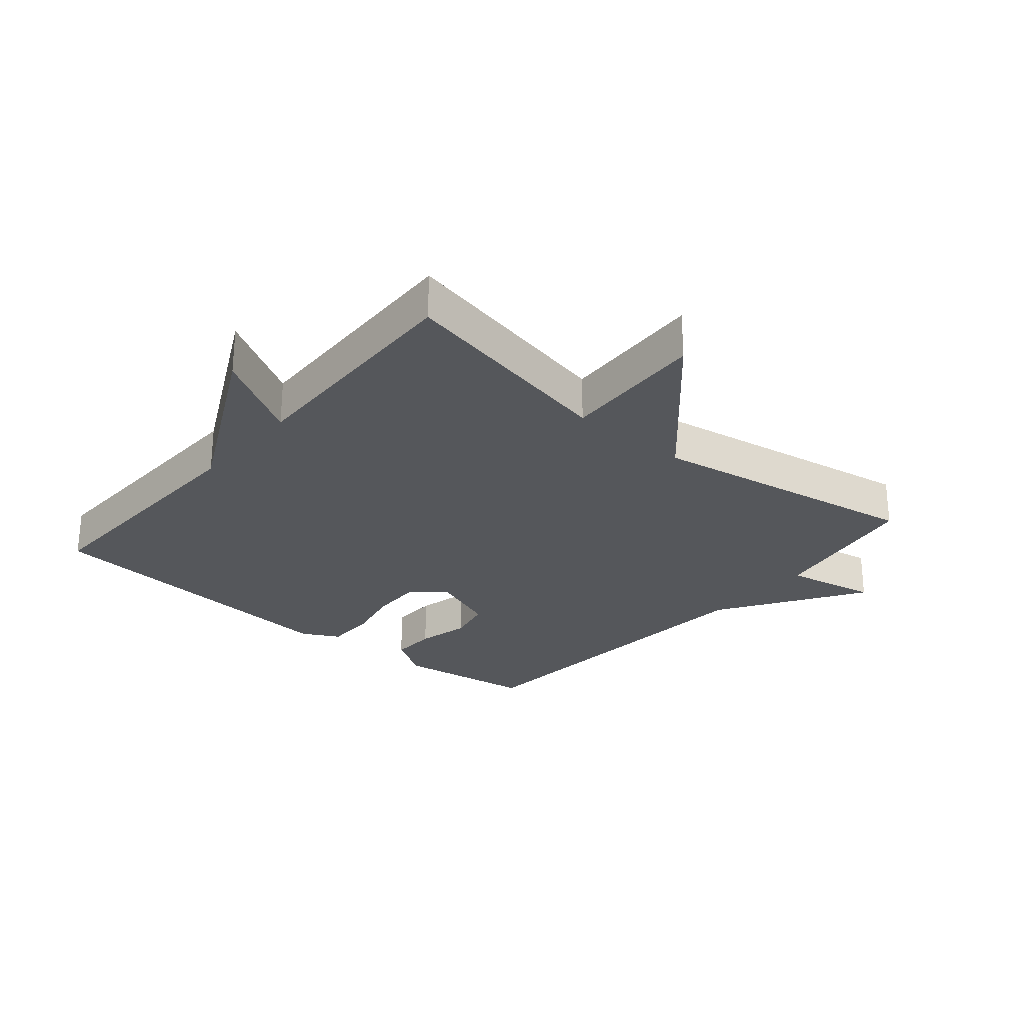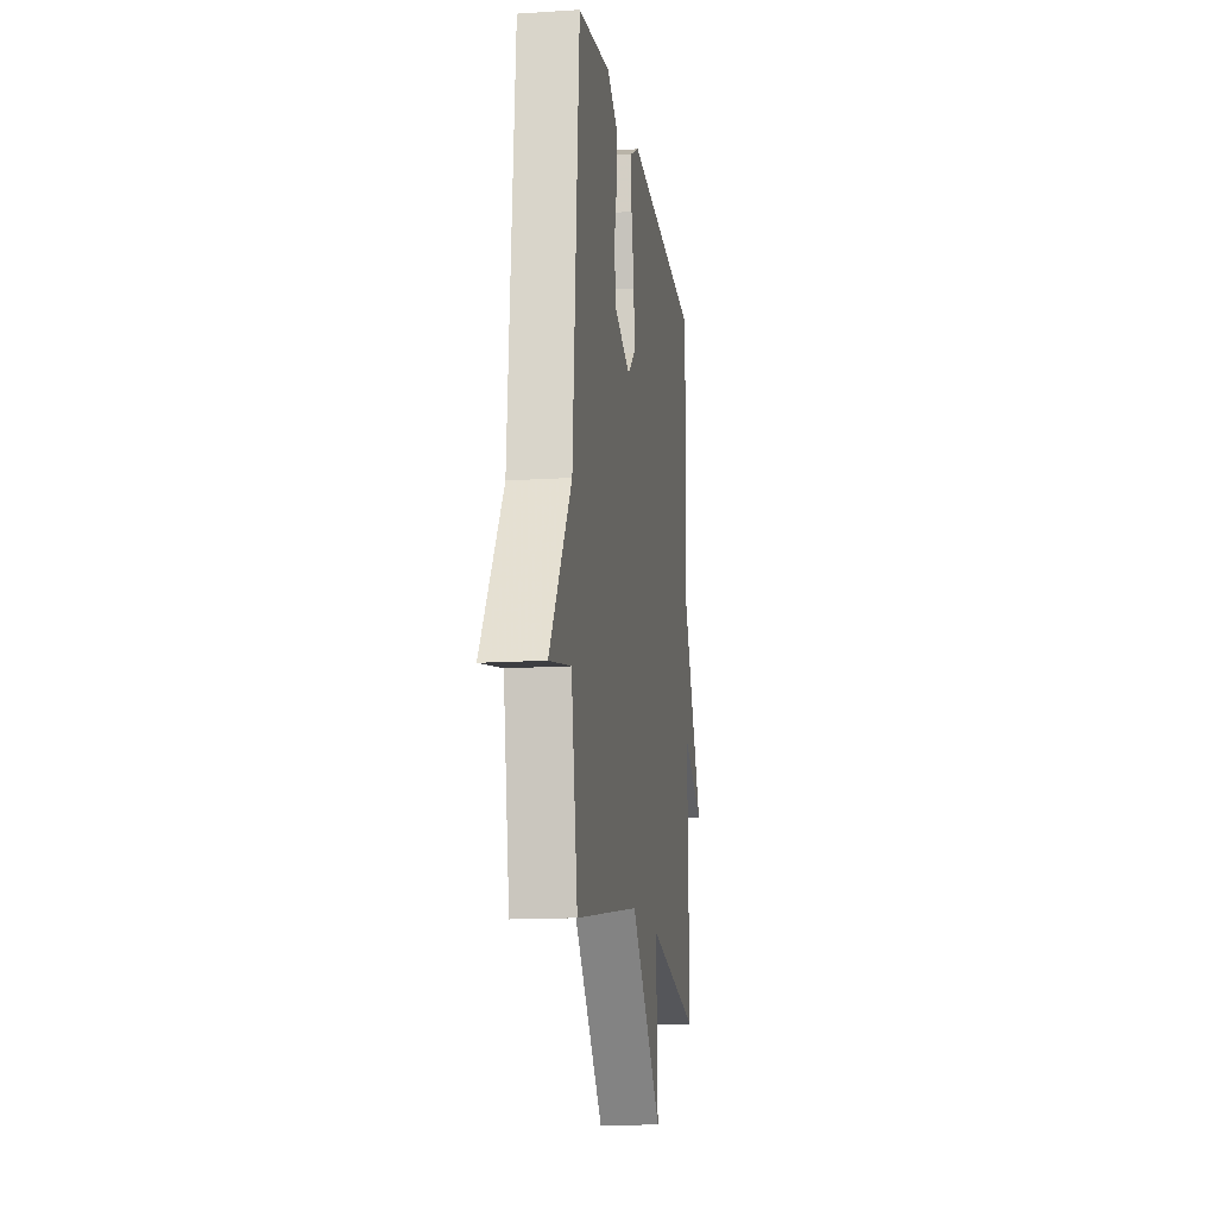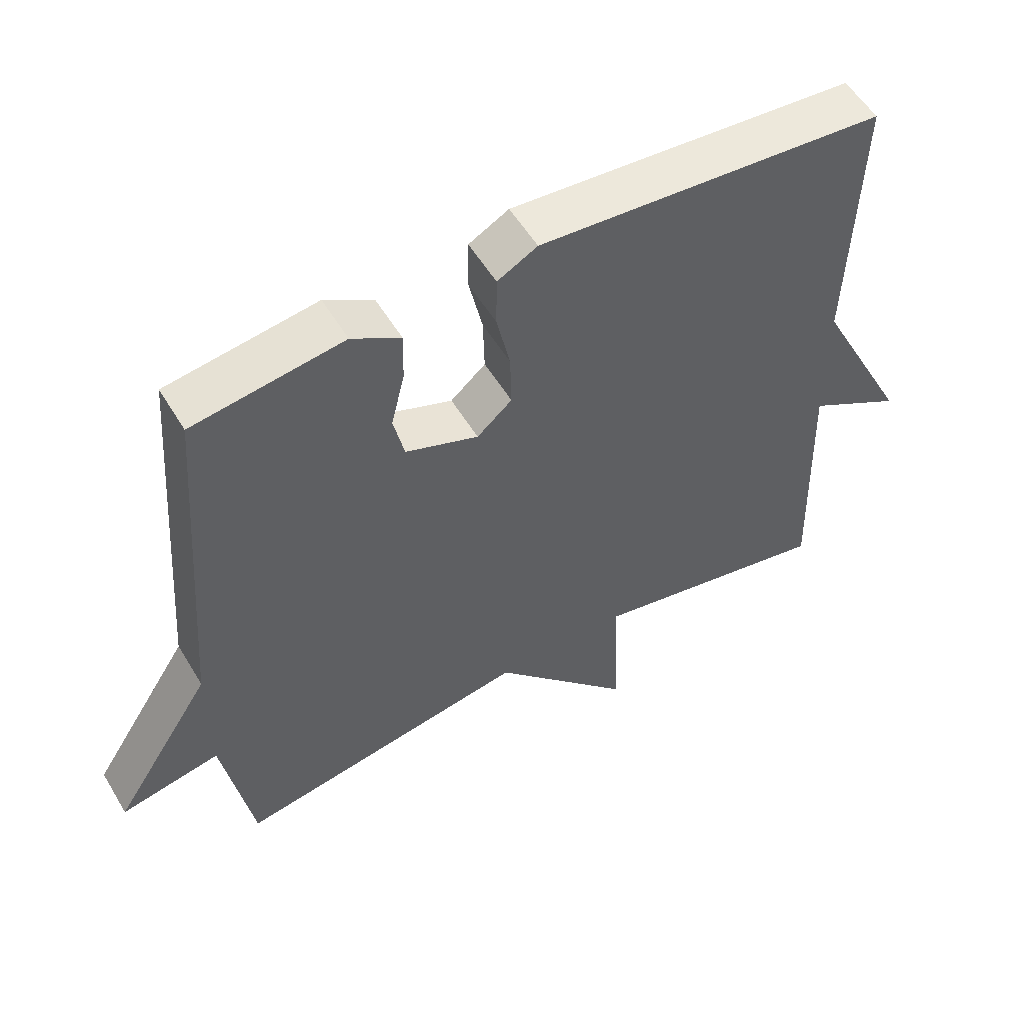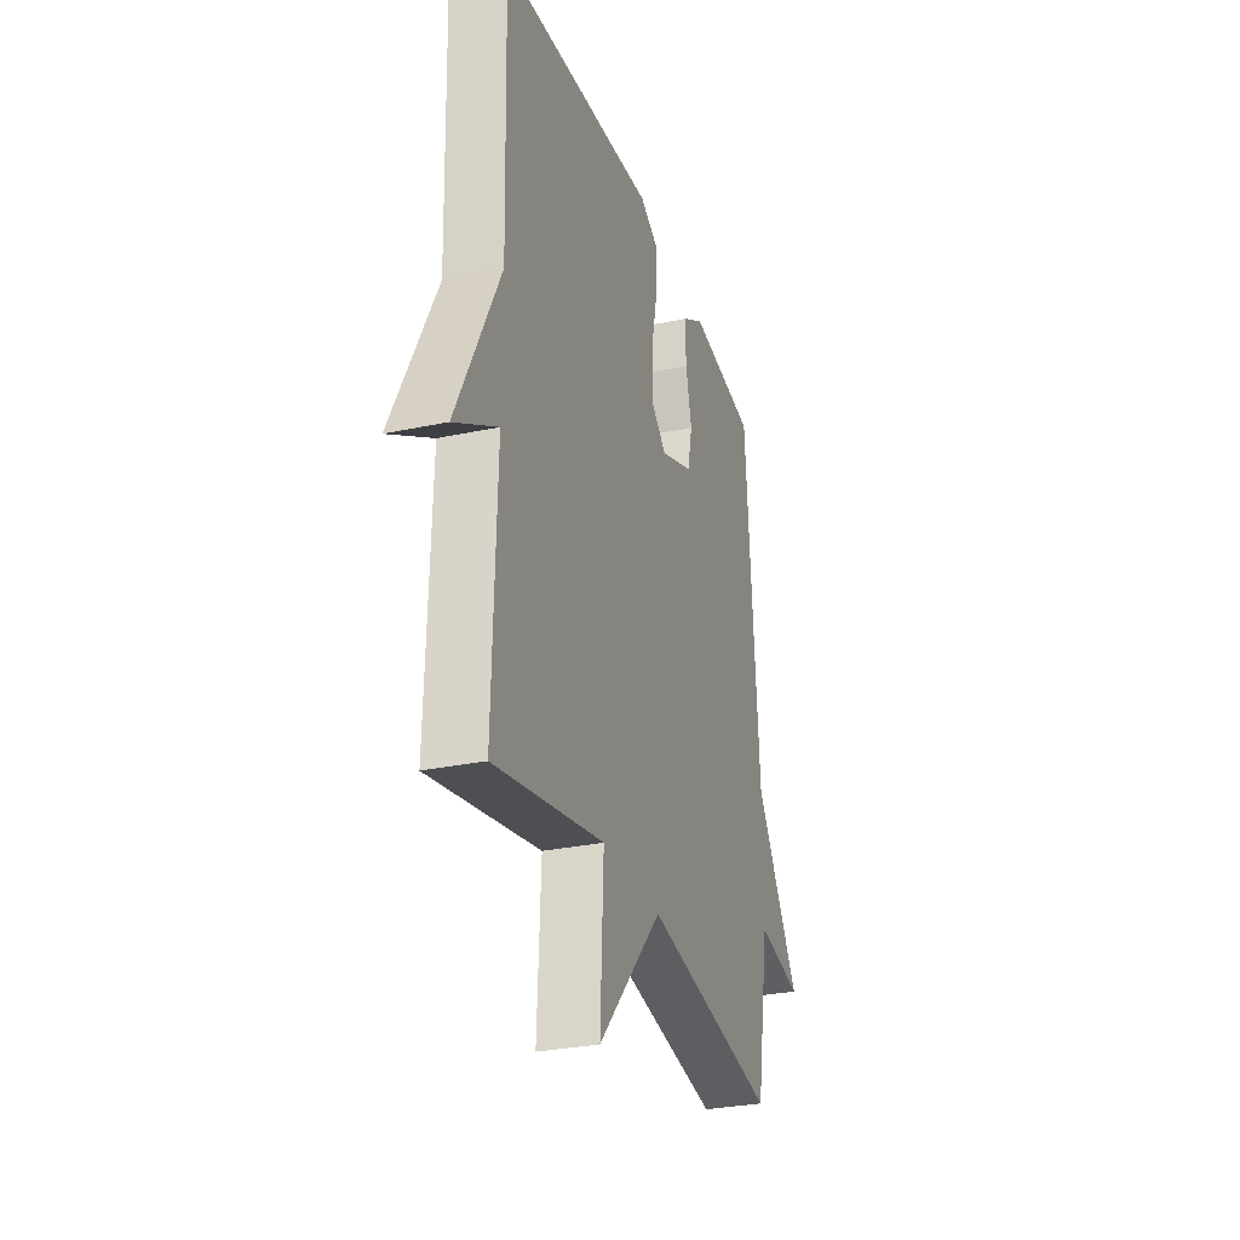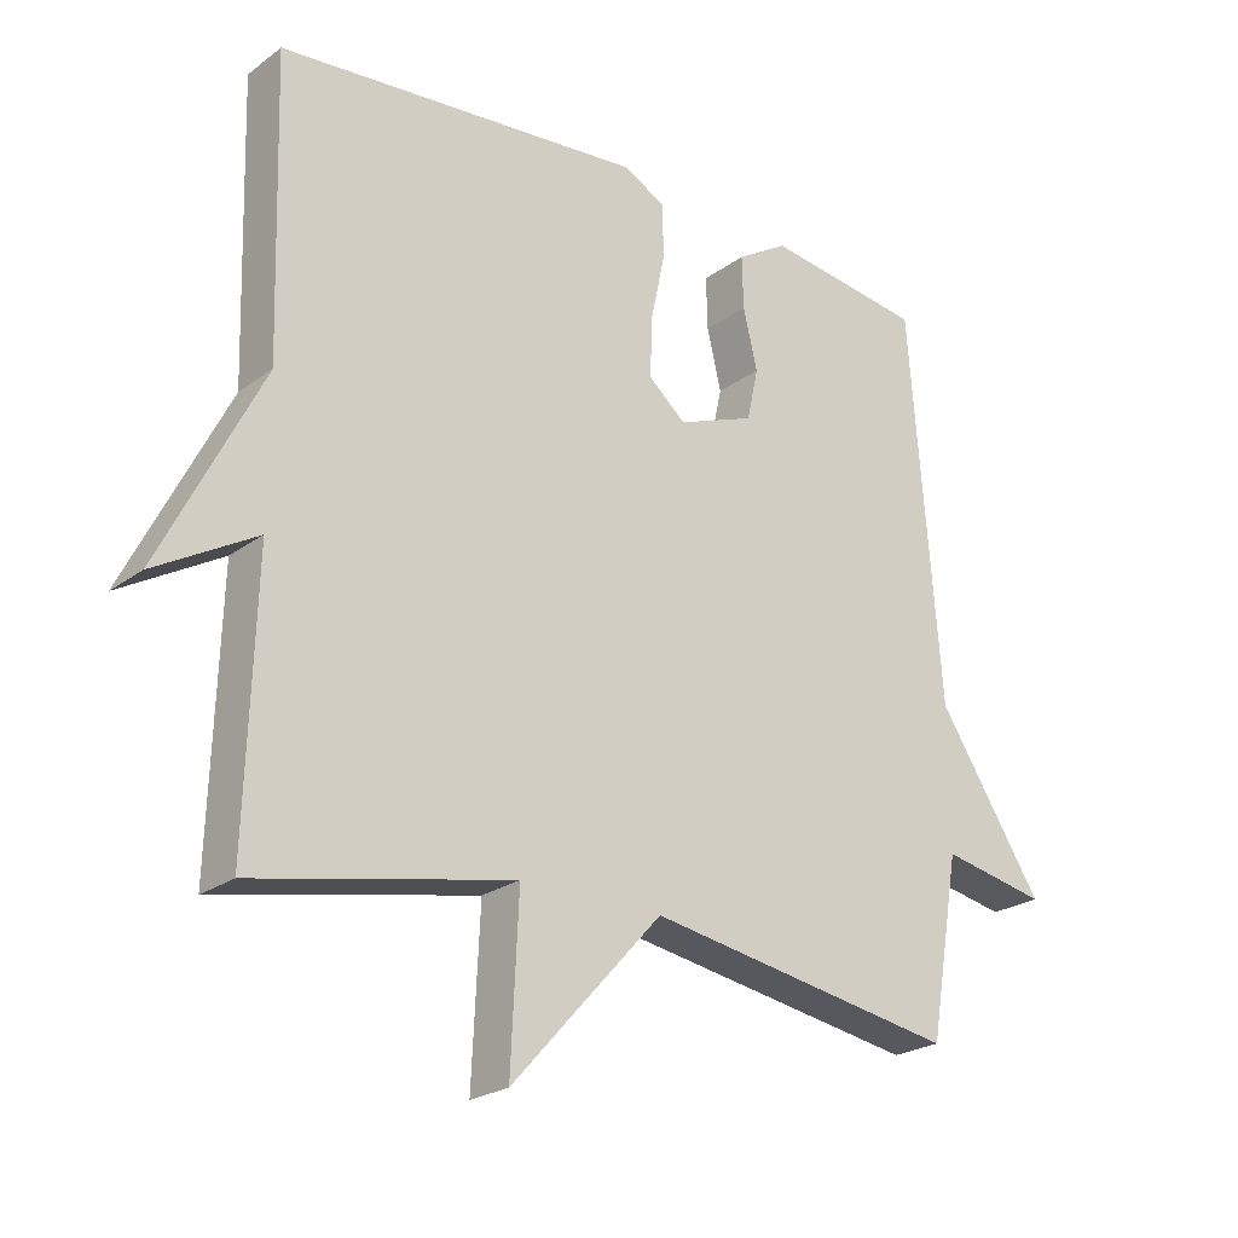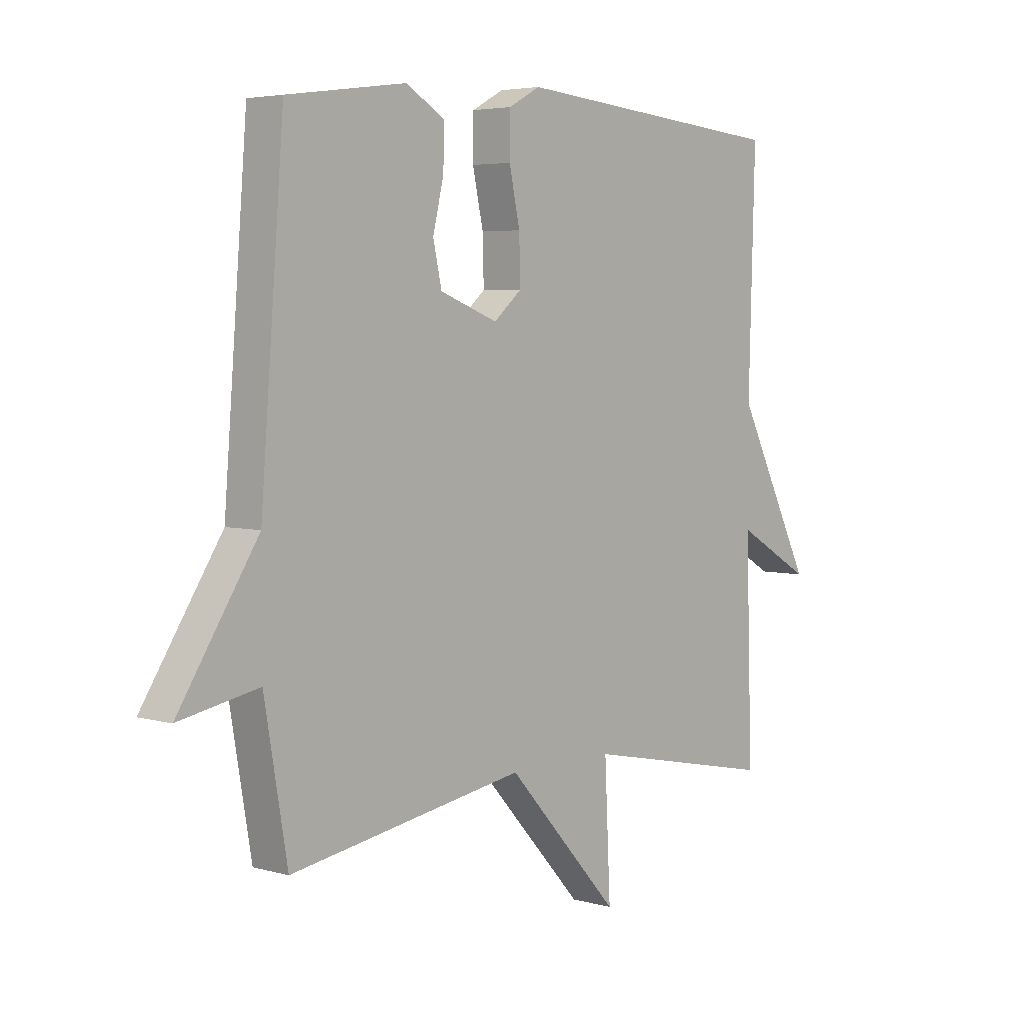
<metadata>
{"format":"obj","ext":"obj","renderer":"f3d","projection":"perspective","resolution":1024,"background":"white","views":[{"elev":-26.9,"azim":139.8,"up":"+Y"},{"elev":-14.4,"azim":-81.9,"up":"+Z"},{"elev":55.2,"azim":-30.6,"up":"+Z"},{"elev":-29.2,"azim":107.5,"up":"+Z"},{"elev":-23.4,"azim":140.6,"up":"+Z"},{"elev":4.4,"azim":-47.9,"up":"+Z"}]}
</metadata>
<code>
v -0.5 0.07 -0.5
v -0.543 0.07 -0.249
v -0.691 0.07 -0.278
v -0.543 0.07 -0.049
v -0.5 0.07 0.5
v -0.278 0.07 0.531
v -0.206 0.07 0.487
v -0.208 0.07 0.413
v -0.228 0.07 0.329
v -0.212 0.07 0.256
v -0.104 0.07 0.215
v -0.052 0.07 0.26
v -0.054 0.07 0.343
v -0.074 0.07 0.436
v -0.073 0.07 0.513
v -0.014 0.07 0.545
v 0.5 0.07 0.5
v 0.488 0.07 0.087
v 0.63 0.07 -0.195
v 0.488 0.07 -0.113
v 0.5 0.07 -0.5
v 0.138 0.07 -0.426
v 0.149 0.07 -0.659
v -0.062 0.07 -0.426
v -0.5 0 -0.5
v -0.543 0 -0.249
v -0.691 0 -0.278
v -0.543 0 -0.049
v -0.5 0 0.5
v -0.278 0 0.531
v -0.206 0 0.487
v -0.208 0 0.413
v -0.228 0 0.329
v -0.212 0 0.256
v -0.104 0 0.215
v -0.052 0 0.26
v -0.054 0 0.343
v -0.074 0 0.436
v -0.073 0 0.513
v -0.014 0 0.545
v 0.5 0 0.5
v 0.488 0 0.087
v 0.63 0 -0.195
v 0.488 0 -0.113
v 0.5 0 -0.5
v 0.138 0 -0.426
v 0.149 0 -0.659
v -0.062 0 -0.426
f 22 23 24
f 20 21 22
f 20 22 24
f 18 19 20
f 24 1 2
f 20 24 2
f 18 20 2
f 16 17 18
f 15 16 18
f 14 15 18
f 13 14 18
f 12 13 18
f 11 12 18 2
f 7 8 9
f 6 7 9
f 5 6 9
f 4 5 9
f 4 9 10
f 4 10 11
f 3 4 11
f 2 3 11
f 48 47 46
f 46 45 44
f 48 46 44
f 44 43 42
f 26 25 48
f 26 48 44
f 26 44 42
f 42 41 40
f 42 40 39
f 42 39 38
f 42 38 37
f 42 37 36
f 26 42 36 35
f 33 32 31
f 33 31 30
f 33 30 29
f 33 29 28
f 34 33 28
f 35 34 28
f 35 28 27
f 35 27 26
f 1 25 26 2
f 2 26 27 3
f 3 27 28 4
f 4 28 29 5
f 5 29 30 6
f 6 30 31 7
f 7 31 32 8
f 8 32 33 9
f 9 33 34 10
f 10 34 35 11
f 11 35 36 12
f 12 36 37 13
f 13 37 38 14
f 14 38 39 15
f 15 39 40 16
f 16 40 41 17
f 17 41 42 18
f 18 42 43 19
f 19 43 44 20
f 20 44 45 21
f 21 45 46 22
f 22 46 47 23
f 23 47 48 24
f 24 48 25 1

</code>
